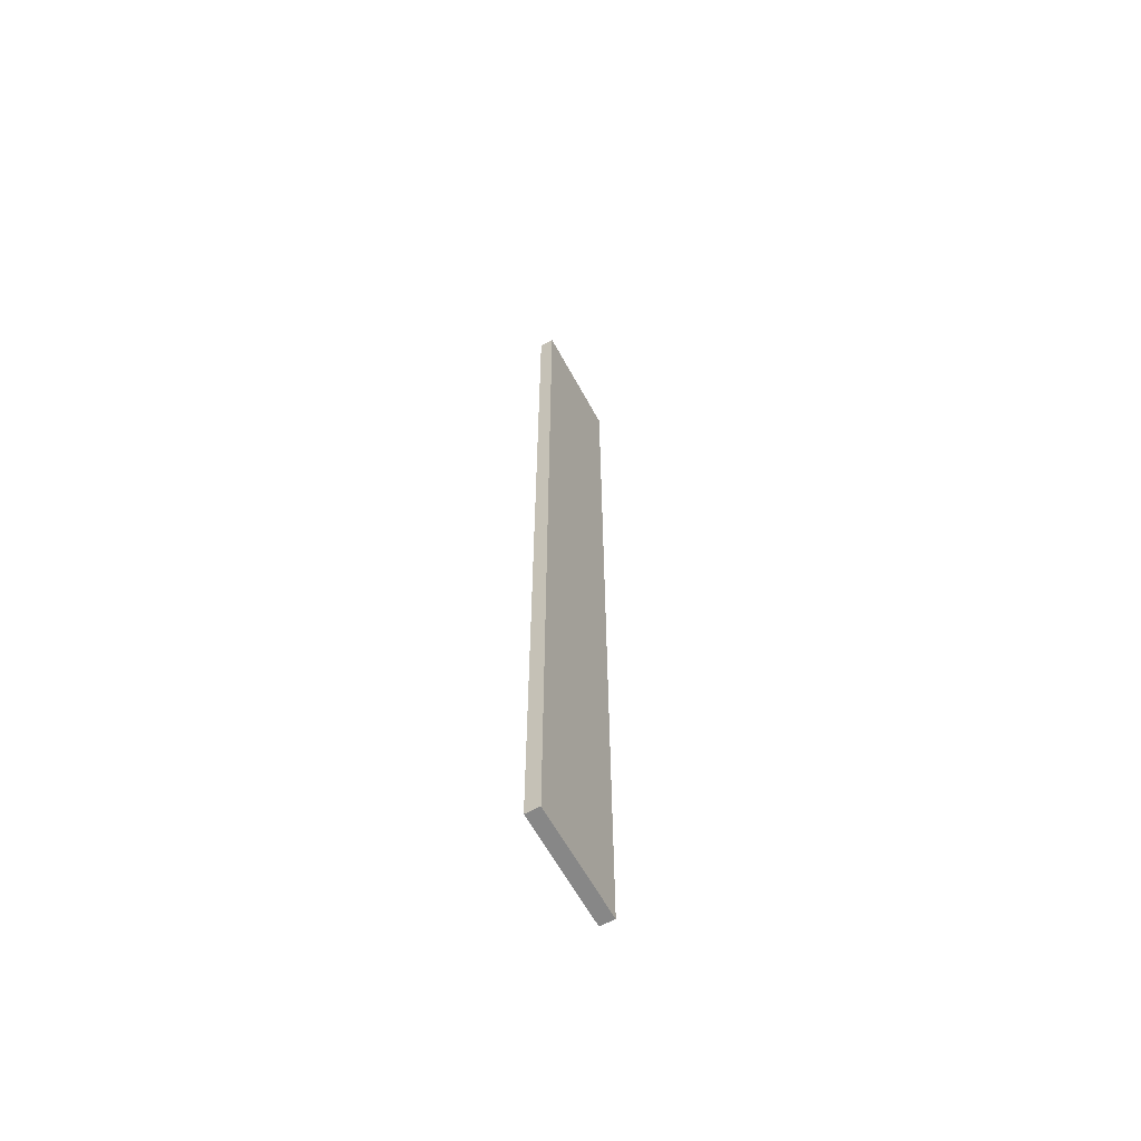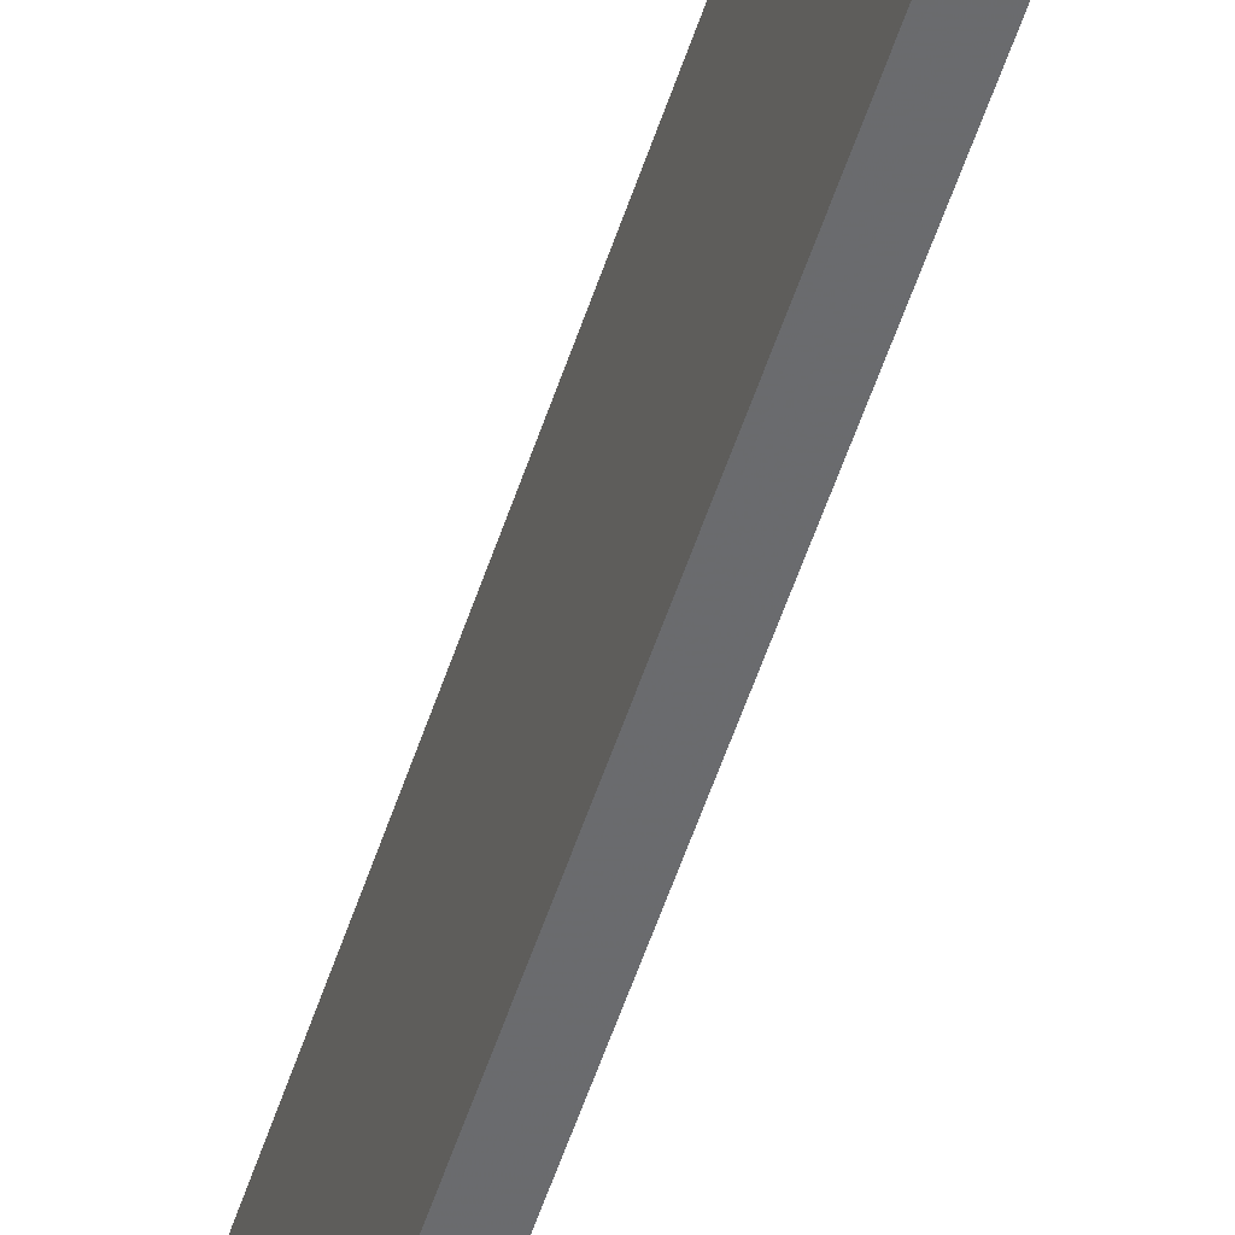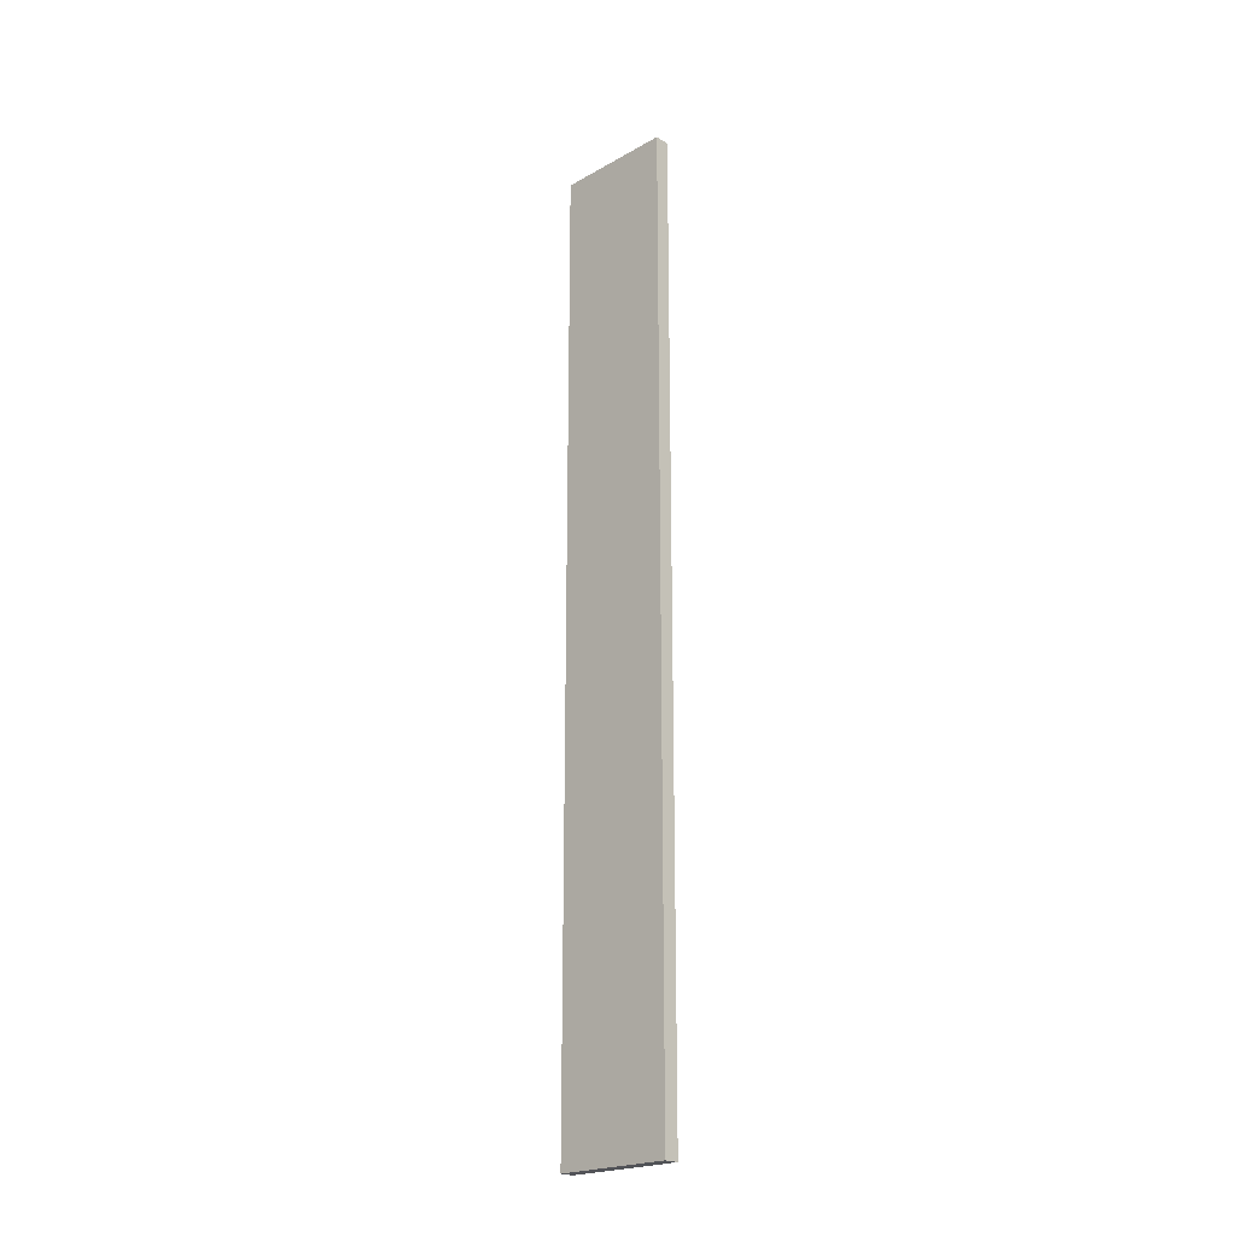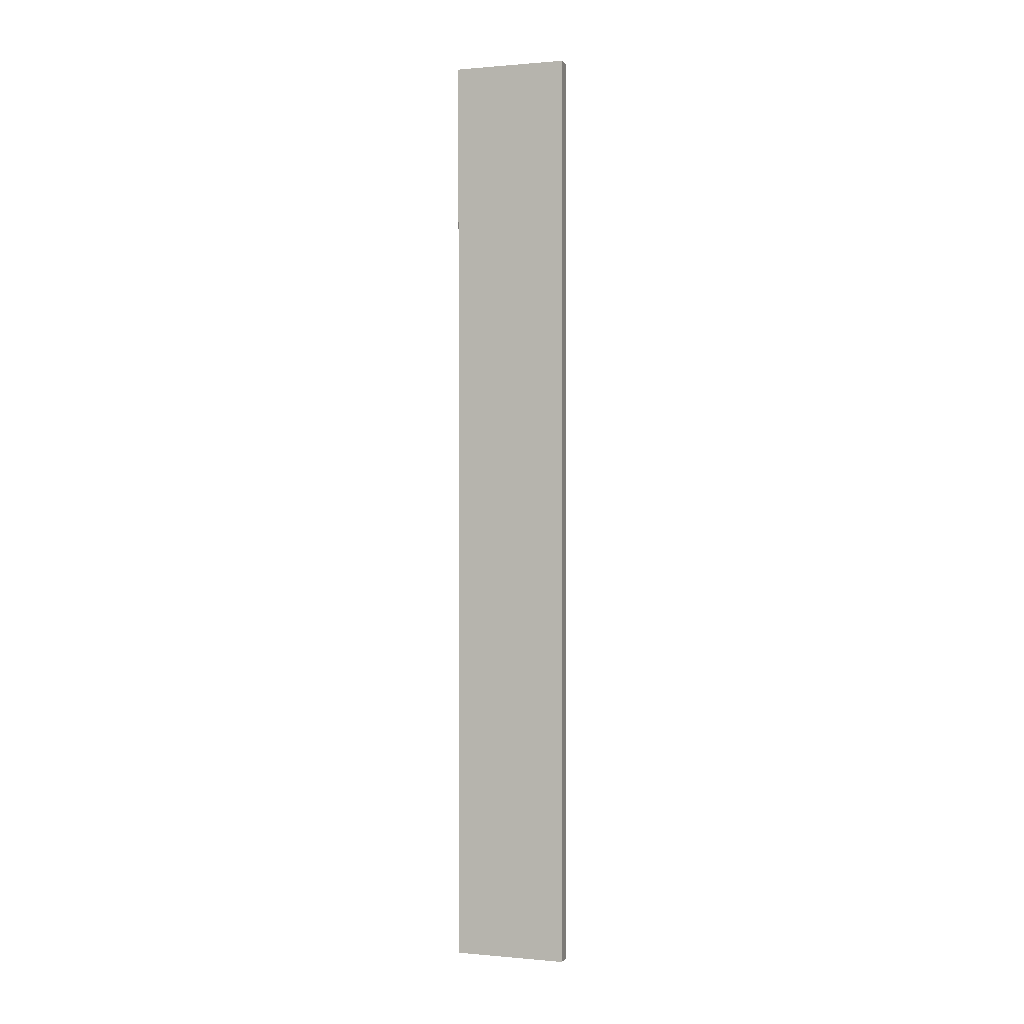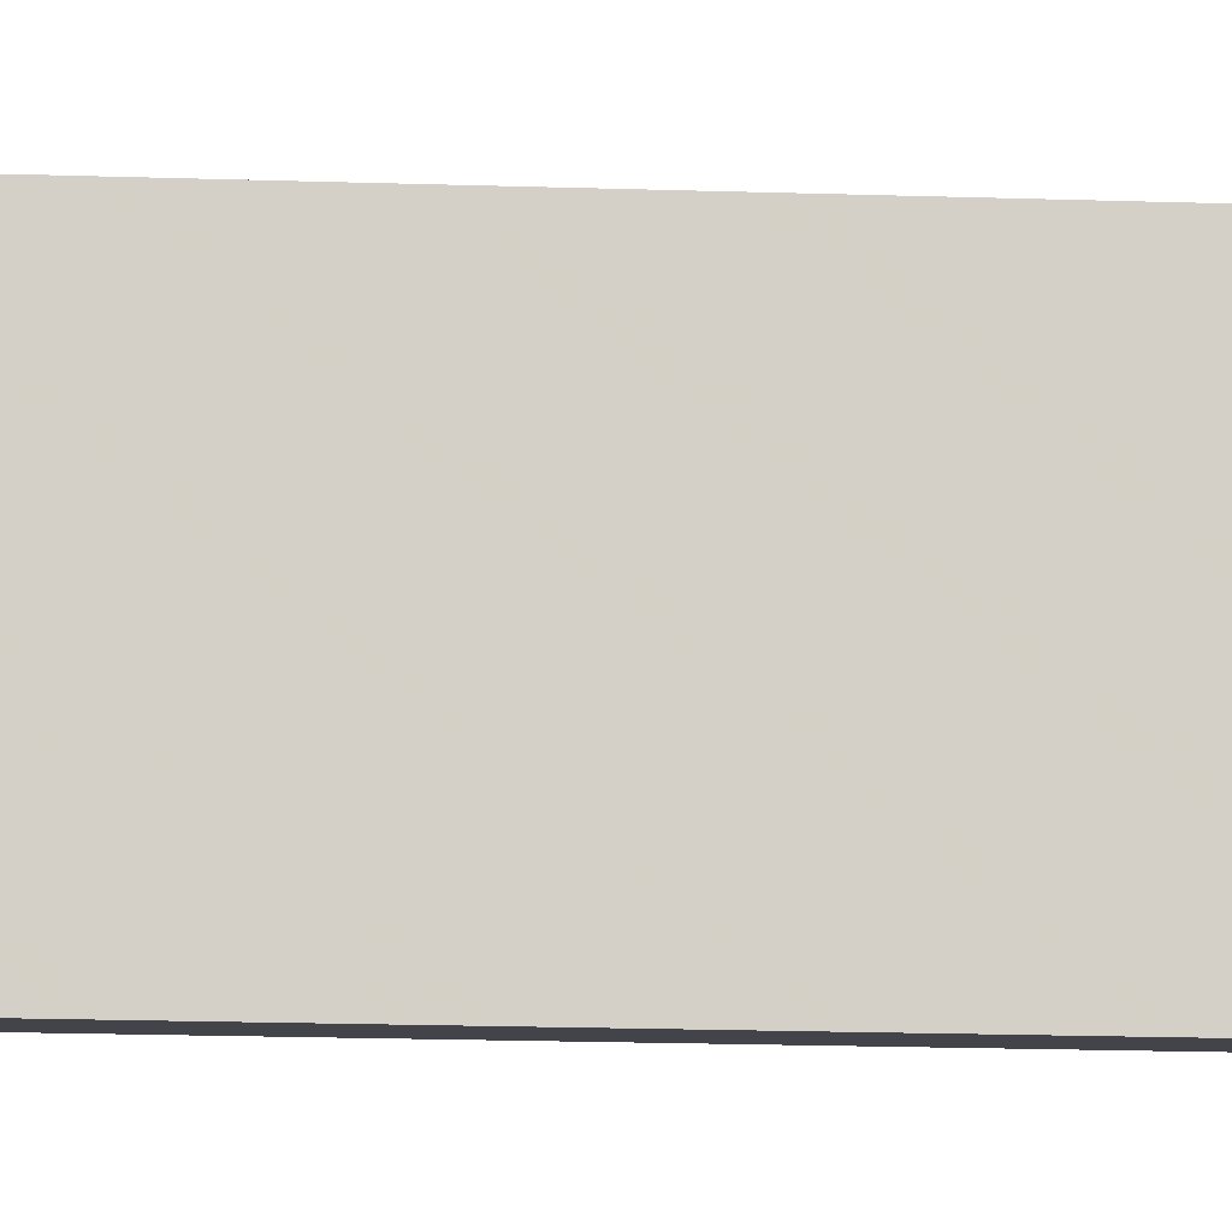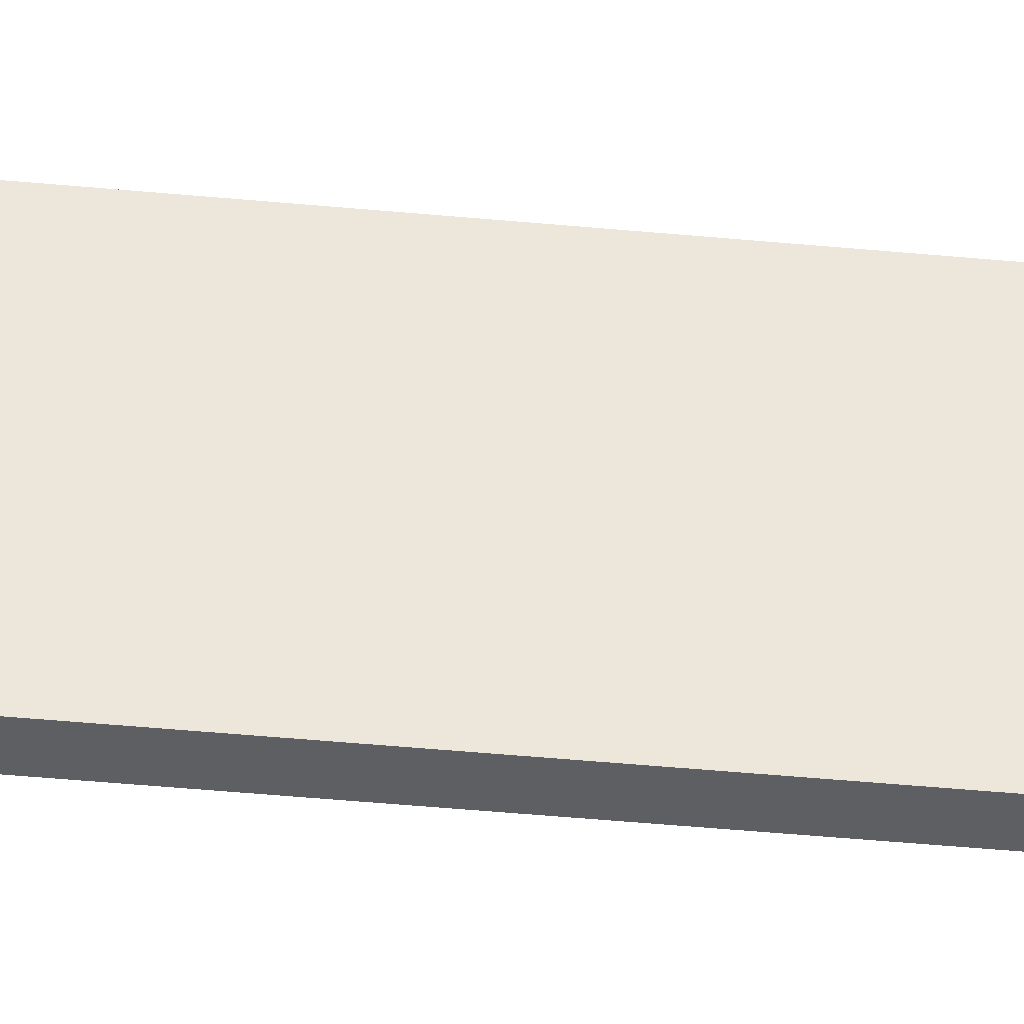
<metadata>
{"format":"obj","ext":"obj","renderer":"f3d","projection":"perspective","resolution":1024,"background":"white","views":[{"elev":-62.4,"azim":28.4,"up":"+Z"},{"elev":-53.2,"azim":162.4,"up":"+Y"},{"elev":-22.1,"azim":134.0,"up":"+Z"},{"elev":0.4,"azim":-71.1,"up":"+Z"},{"elev":-9.2,"azim":82.8,"up":"+Y"},{"elev":-40.8,"azim":-96.8,"up":"+Y"}]}
</metadata>
<code>
o 11328
v 2175 1870 7.502
v 2175 1870 7.502
v 2175 1870 7.502
v 2175 1870 6.85
v 2175 1870 6.85
v 2175 1870 6.85
v 2175 1870 7.502
v 2175 1870 7.502
v 2175 1870 7.502
v 2175 1870 6.85
v 2175 1870 7.502
v 2175 1870 6.85
v 2175 1870 6.85
v 2175 1870 6.85
v 2175 1870 6.85
v 2175 1870 6.85
v 2175 1870 7.502
v 2175 1870 6.85
v 2175 1870 7.502
v 2175 1870 6.85
v 2175 1870 6.85
v 2175 1870 7.502
v 2175 1870 6.85
v 2175 1870 6.85
v 2175 1870 7.502
v 2175 1870 7.502
v 2175 1870 6.85
v 2175 1870 7.502
v 2175 1870 7.502
f 1 2 3
f 1 4 5
f 6 2 7
f 8 9 7
f 10 7 11
f 12 13 14
f 14 15 16
f 17 15 18
f 19 20 21
f 22 23 20
f 24 25 26
f 27 28 29

</code>
